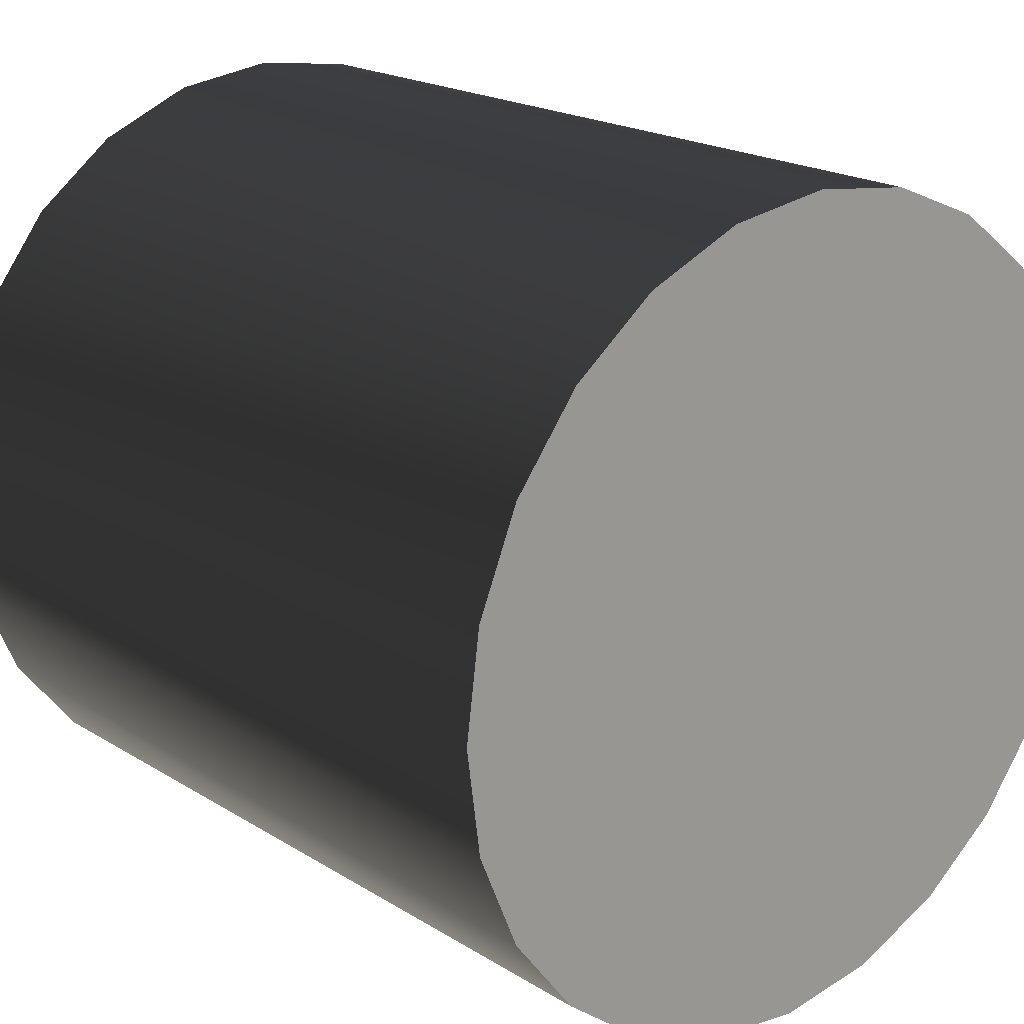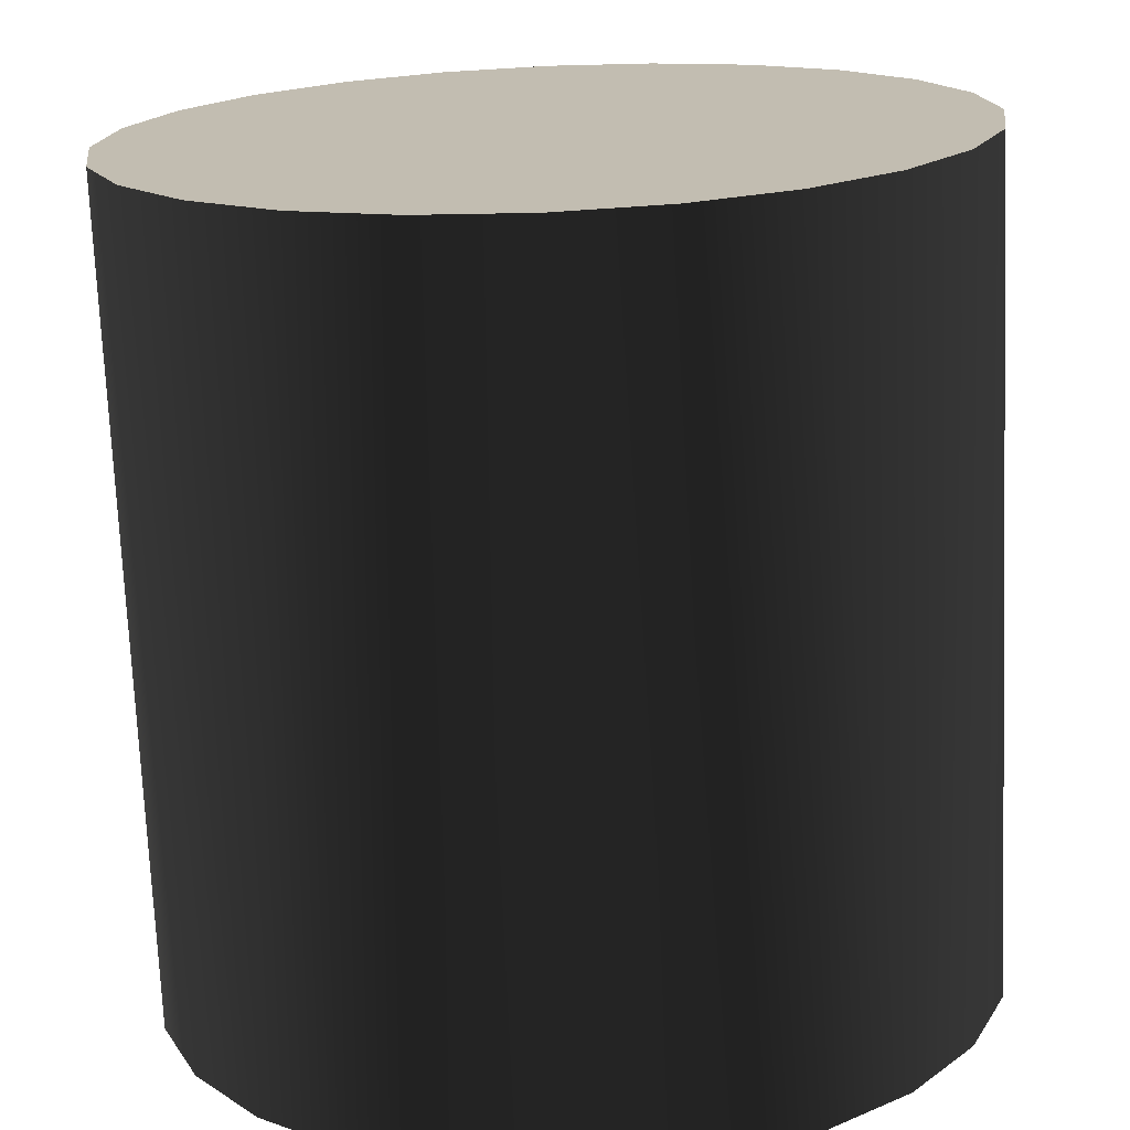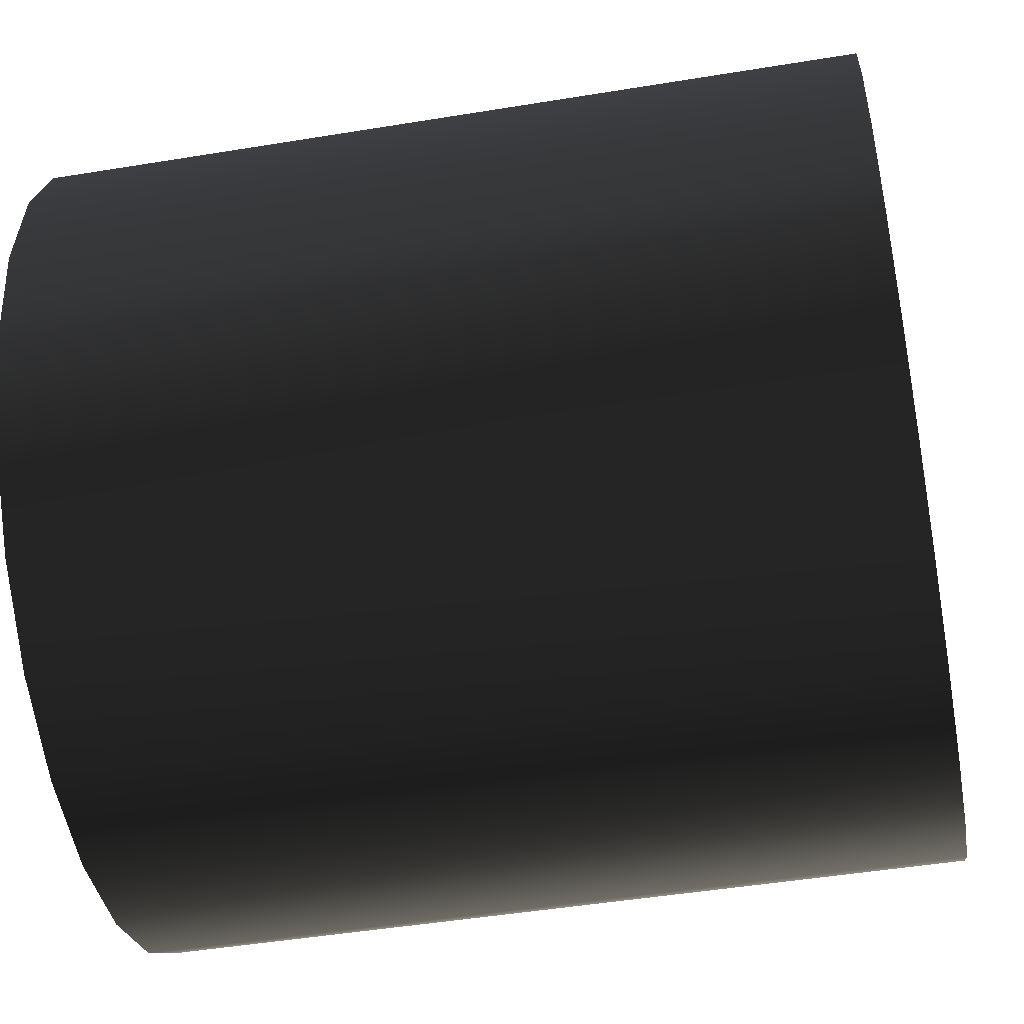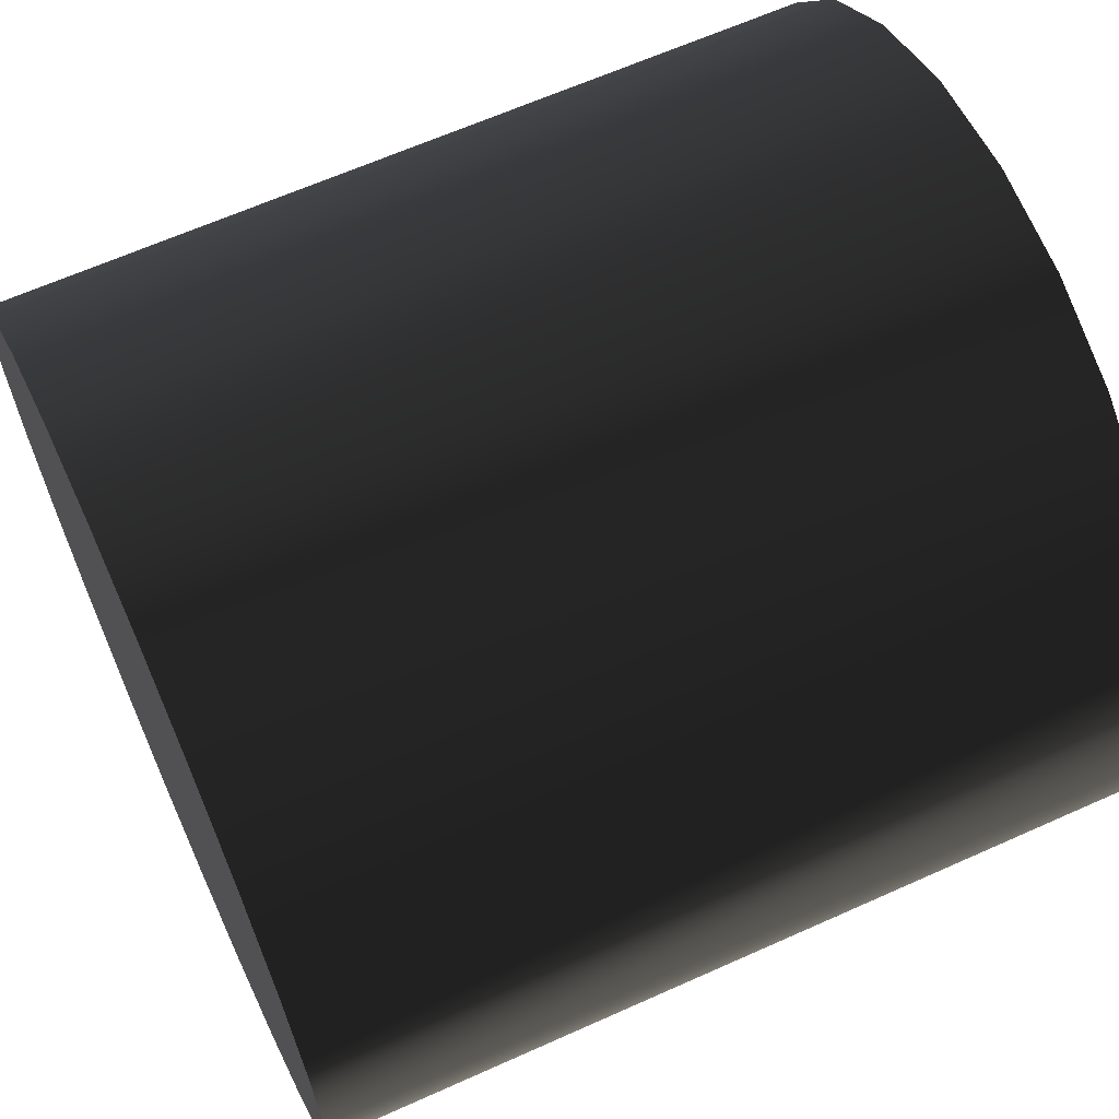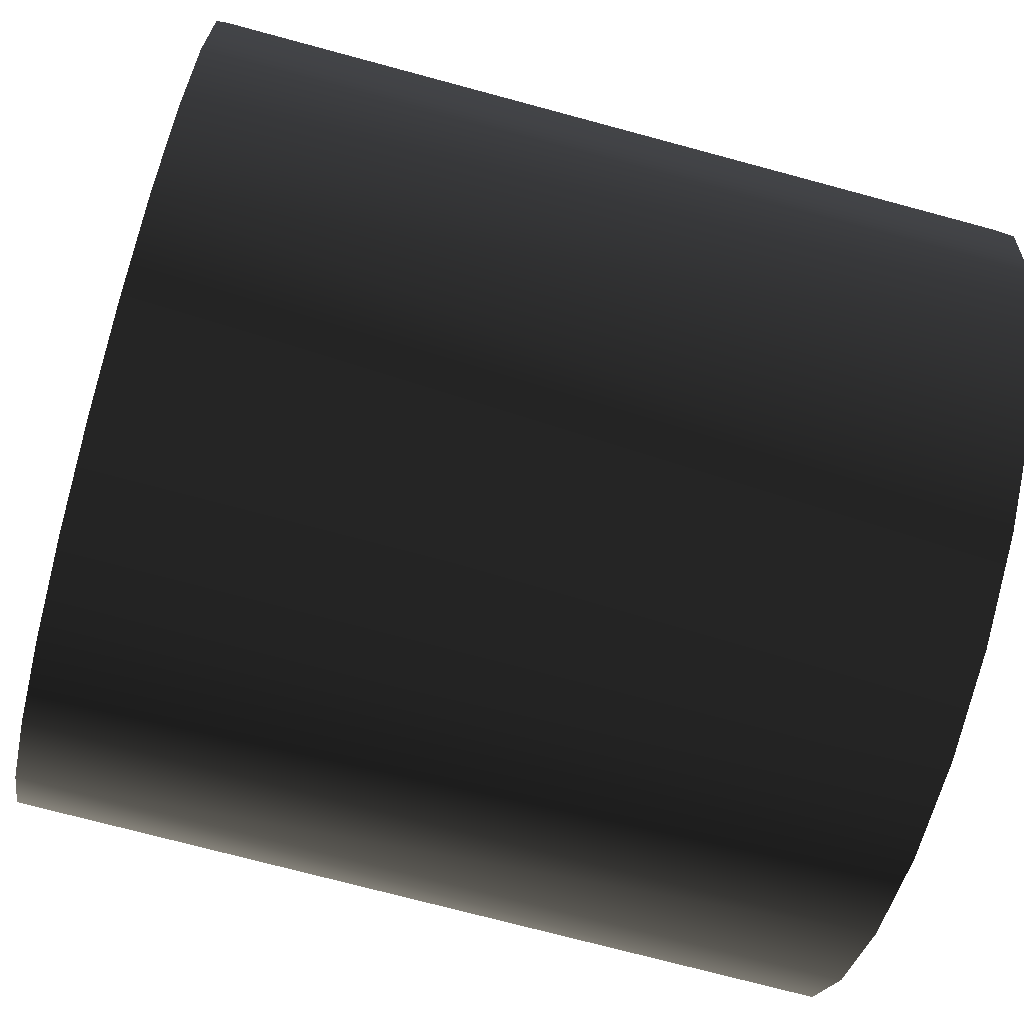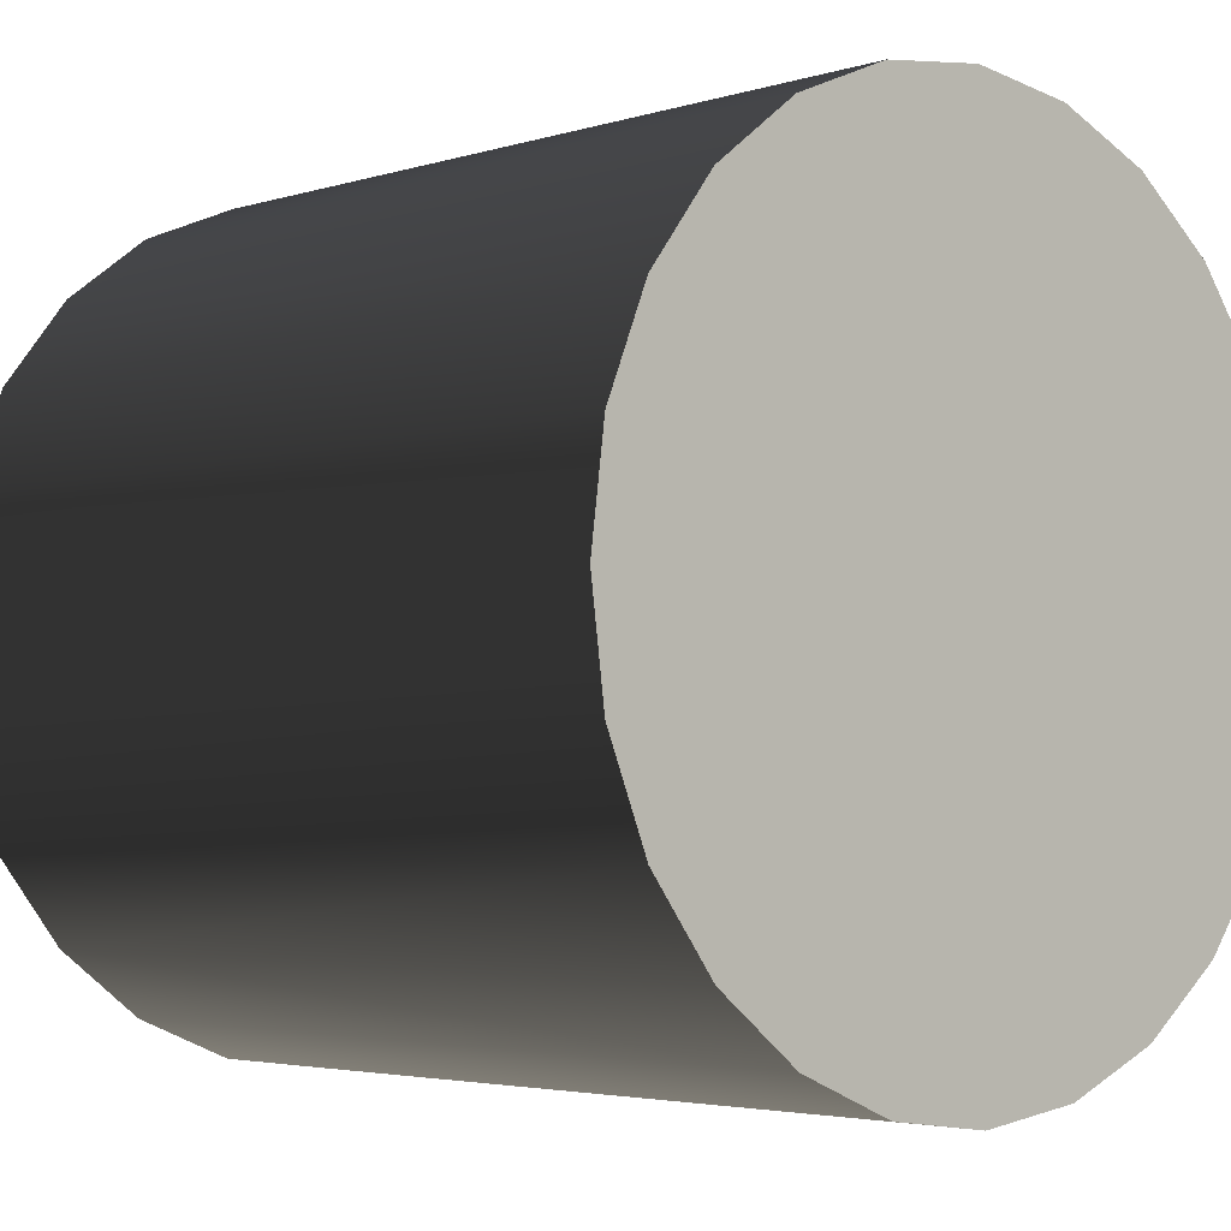
<metadata>
{"format":"obj","ext":"obj","renderer":"f3d","projection":"perspective","resolution":1024,"background":"white","views":[{"elev":19.8,"azim":-131.3,"up":"+Z"},{"elev":-72.6,"azim":92.4,"up":"+Y"},{"elev":-47.4,"azim":10.5,"up":"+Y"},{"elev":64.1,"azim":155.6,"up":"+Z"},{"elev":-72.7,"azim":-15.1,"up":"+Z"},{"elev":-3.5,"azim":46.7,"up":"+Z"}]}
</metadata>
<code>
g CarnationPart
v 2 0 0
v 2 -0.866 0.5
v 2 -0.9659 0.2588
v 2 -1 0
v 2 -0.7071 0.7071
v 2 -1 0
v 2 -0.5 0.866
v 2 -0.9659 -0.2588
v 2 -0.2588 0.9659
v 2 -0.866 -0.5
v 2 0 1
v 2 -0.7071 -0.7071
v 2 0 1
v 2 -0.5 -0.866
v 2 0.2588 0.9659
v 2 -0.2588 -0.9659
v 2 0.5 0.866
v 2 0 -1
v 2 0.7071 0.7071
v 2 0 -1
v 2 0.866 0.5
v 2 0.2588 -0.9659
v 2 0.9659 0.2588
v 2 0.5 -0.866
v 2 1 0
v 2 0.7071 -0.7071
v 2 1 0
v 2 0.866 -0.5
v 2 0.9659 -0.2588
v 0 0 0
v 0 -0.866 -0.5
v 0 -0.9659 -0.2588
v 0 -1 0
v 0 -0.7071 -0.7071
v 0 -1 0
v 0 -0.5 -0.866
v 0 -0.9659 0.2588
v 0 -0.2588 -0.9659
v 0 -0.866 0.5
v 0 0 -1
v 0 -0.7071 0.7071
v 0 0 -1
v 0 -0.5 0.866
v 0 0.2588 -0.9659
v 0 -0.2588 0.9659
v 0 0.5 -0.866
v 0 0 1
v 0 0.7071 -0.7071
v 0 0 1
v 0 0.866 -0.5
v 0 0.2588 0.9659
v 0 0.9659 -0.2588
v 0 0.5 0.866
v 0 1 0
v 0 0.7071 0.7071
v 0 1 0
v 0 0.866 0.5
v 0 0.9659 0.2588
v 0 0 -1
v 2 0 -1
v 0 0.2588 -0.9659
v 2 0.2588 -0.9659
v 0 0.5 -0.866
v 2 0.5 -0.866
v 0 0.7071 -0.7071
v 2 0.7071 -0.7071
v 0 0.866 -0.5
v 2 0.866 -0.5
v 0 0.9659 -0.2588
v 2 0.9659 -0.2588
v 0 1 0
v 2 1 0
v 0 1 0
v 2 1 0
v 0 0.9659 0.2588
v 2 0.9659 0.2588
v 0 0.866 0.5
v 2 0.866 0.5
v 0 0.7071 0.7071
v 2 0.7071 0.7071
v 0 0.5 0.866
v 2 0.5 0.866
v 0 0.2588 0.9659
v 2 0.2588 0.9659
v 0 0 1
v 2 0 1
v 0 0 1
v 2 0 1
v 0 -0.2588 0.9659
v 2 -0.2588 0.9659
v 0 -0.5 0.866
v 2 -0.5 0.866
v 0 -0.7071 0.7071
v 2 -0.7071 0.7071
v 0 -0.866 0.5
v 2 -0.866 0.5
v 0 -0.9659 0.2588
v 2 -0.9659 0.2588
v 0 -1 0
v 2 -1 0
v 0 -1 0
v 2 -1 0
v 0 -0.9659 -0.2588
v 2 -0.9659 -0.2588
v 0 -0.866 -0.5
v 2 -0.866 -0.5
v 0 -0.7071 -0.7071
v 2 -0.7071 -0.7071
v 0 -0.5 -0.866
v 2 -0.5 -0.866
v 0 -0.2588 -0.9659
v 2 -0.2588 -0.9659
v 0 0 -1
v 2 0 -1
f 1 2 3
f 1 3 4
f 5 2 1
f 1 7 5
f 1 6 8
f 1 9 7
f 1 8 10
f 1 11 9
f 1 10 12
f 14 1 12
f 1 15 13
f 16 1 14
f 1 17 15
f 18 1 16
f 19 17 1
f 21 19 1
f 22 1 20
f 23 21 1
f 24 1 22
f 25 23 1
f 26 1 24
f 1 26 28
f 29 27 1
f 28 29 1
f 30 31 32
f 30 32 33
f 34 31 30
f 30 36 34
f 30 35 37
f 30 38 36
f 30 37 39
f 30 40 38
f 30 39 41
f 43 30 41
f 30 44 42
f 45 30 43
f 30 46 44
f 47 30 45
f 48 46 30
f 50 48 30
f 51 30 49
f 52 50 30
f 53 30 51
f 54 52 30
f 55 30 53
f 30 55 57
f 58 56 30
f 57 58 30
f 59 61 60
f 60 61 62
f 61 63 62
f 62 63 64
f 63 65 64
f 64 65 66
f 65 68 66
f 65 67 68
f 67 70 68
f 67 69 70
f 69 72 70
f 69 71 72
f 73 75 74
f 74 75 76
f 75 77 76
f 76 77 78
f 77 79 78
f 78 79 80
f 79 82 80
f 79 81 82
f 81 84 82
f 81 83 84
f 83 86 84
f 83 85 86
f 87 89 88
f 88 89 90
f 89 91 90
f 90 91 92
f 91 93 92
f 92 93 94
f 93 96 94
f 93 95 96
f 95 98 96
f 95 97 98
f 97 100 98
f 97 99 100
f 101 103 102
f 102 103 104
f 103 105 104
f 104 105 106
f 105 107 106
f 106 107 108
f 107 110 108
f 107 109 110
f 109 112 110
f 109 111 112
f 111 114 112
f 111 113 114
g section0node
g section1node

</code>
